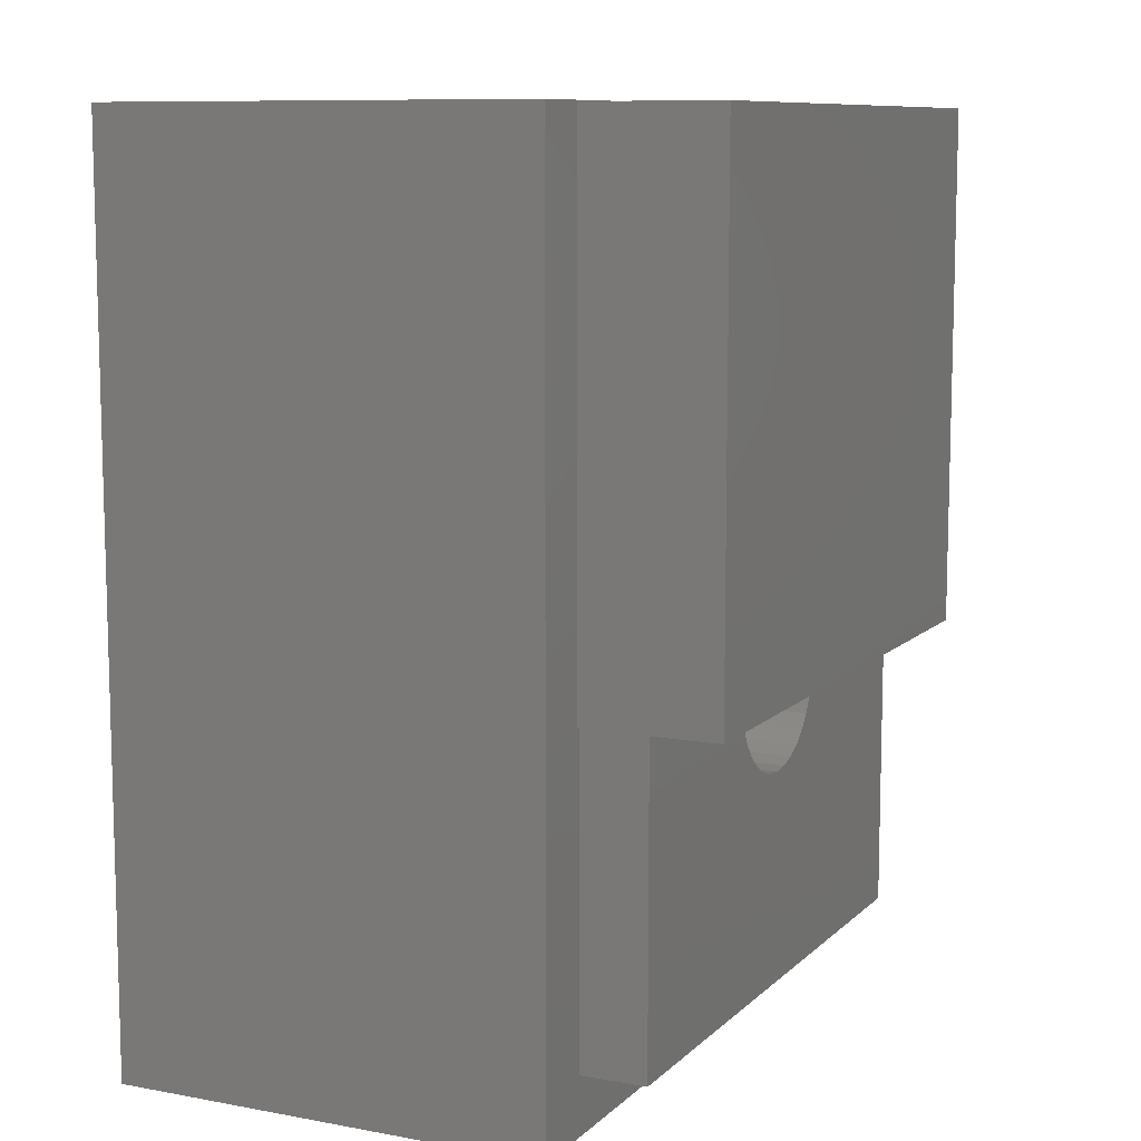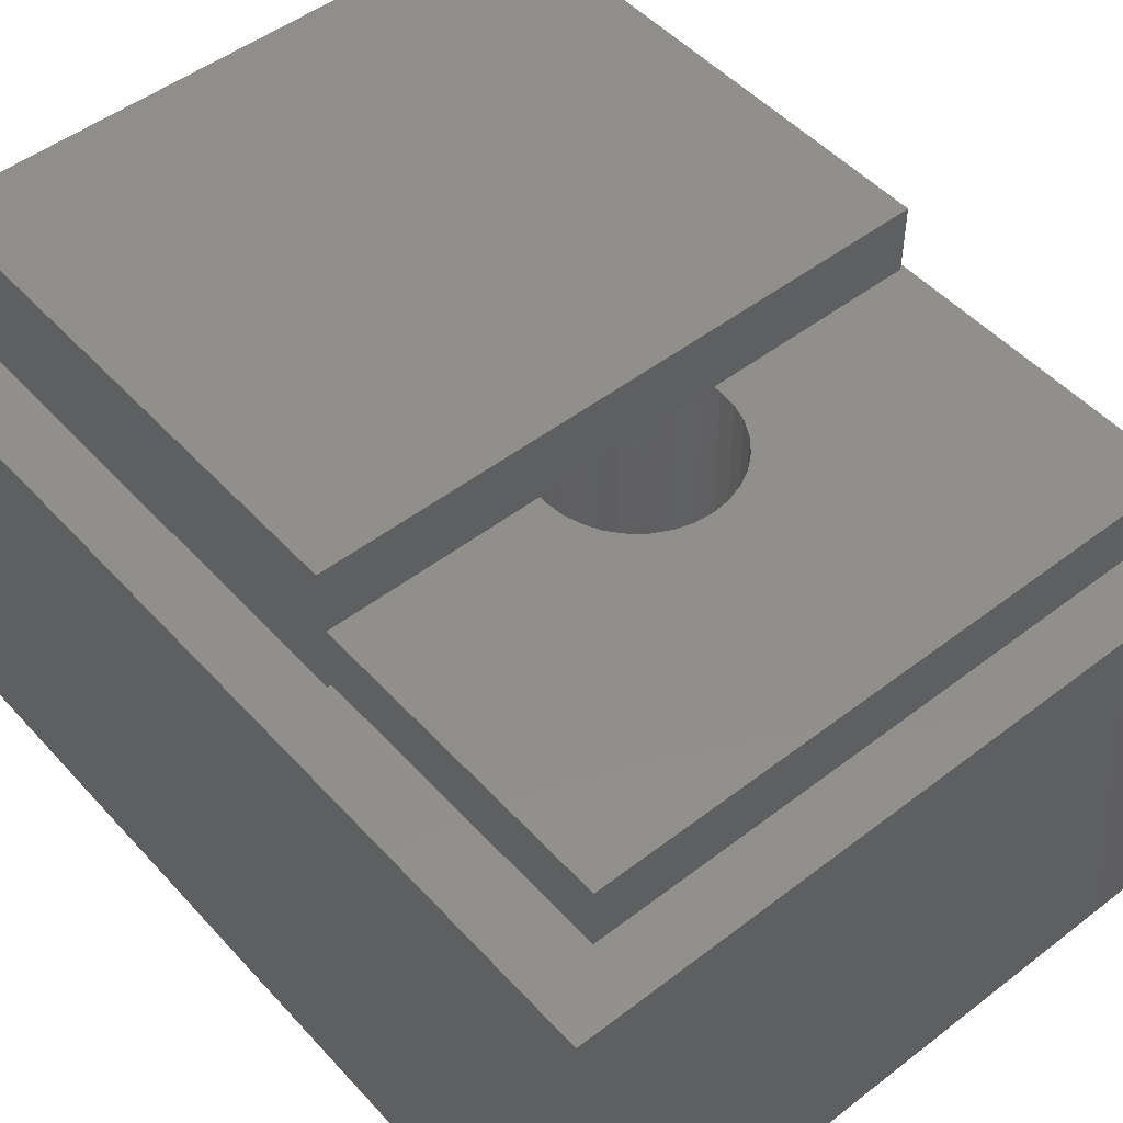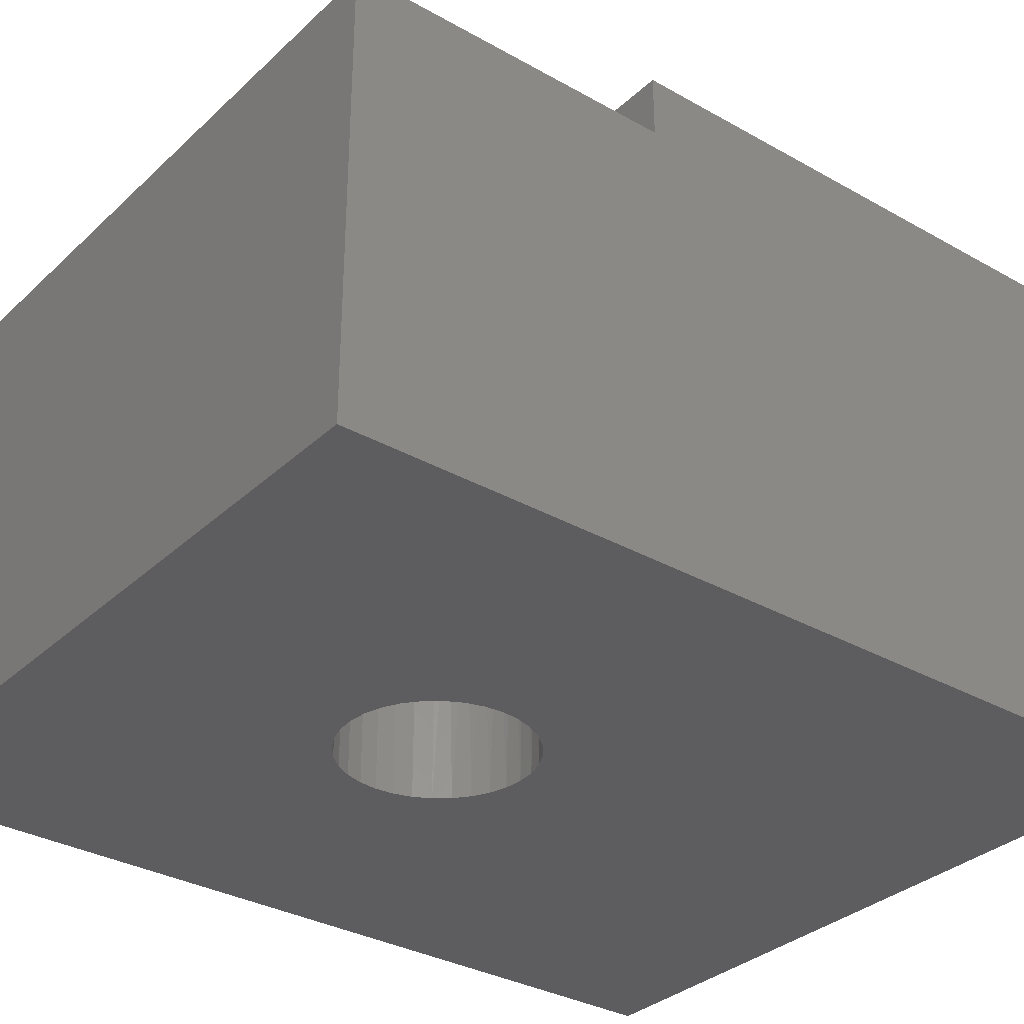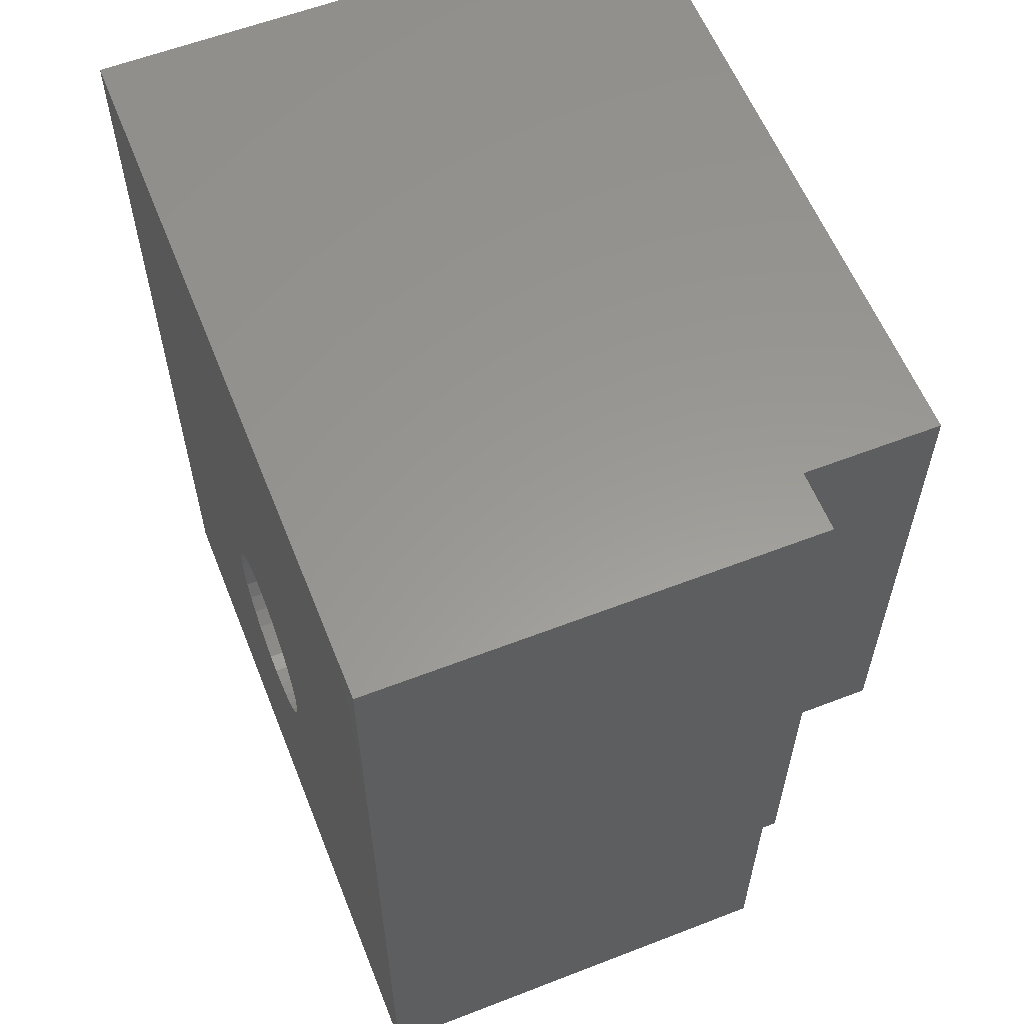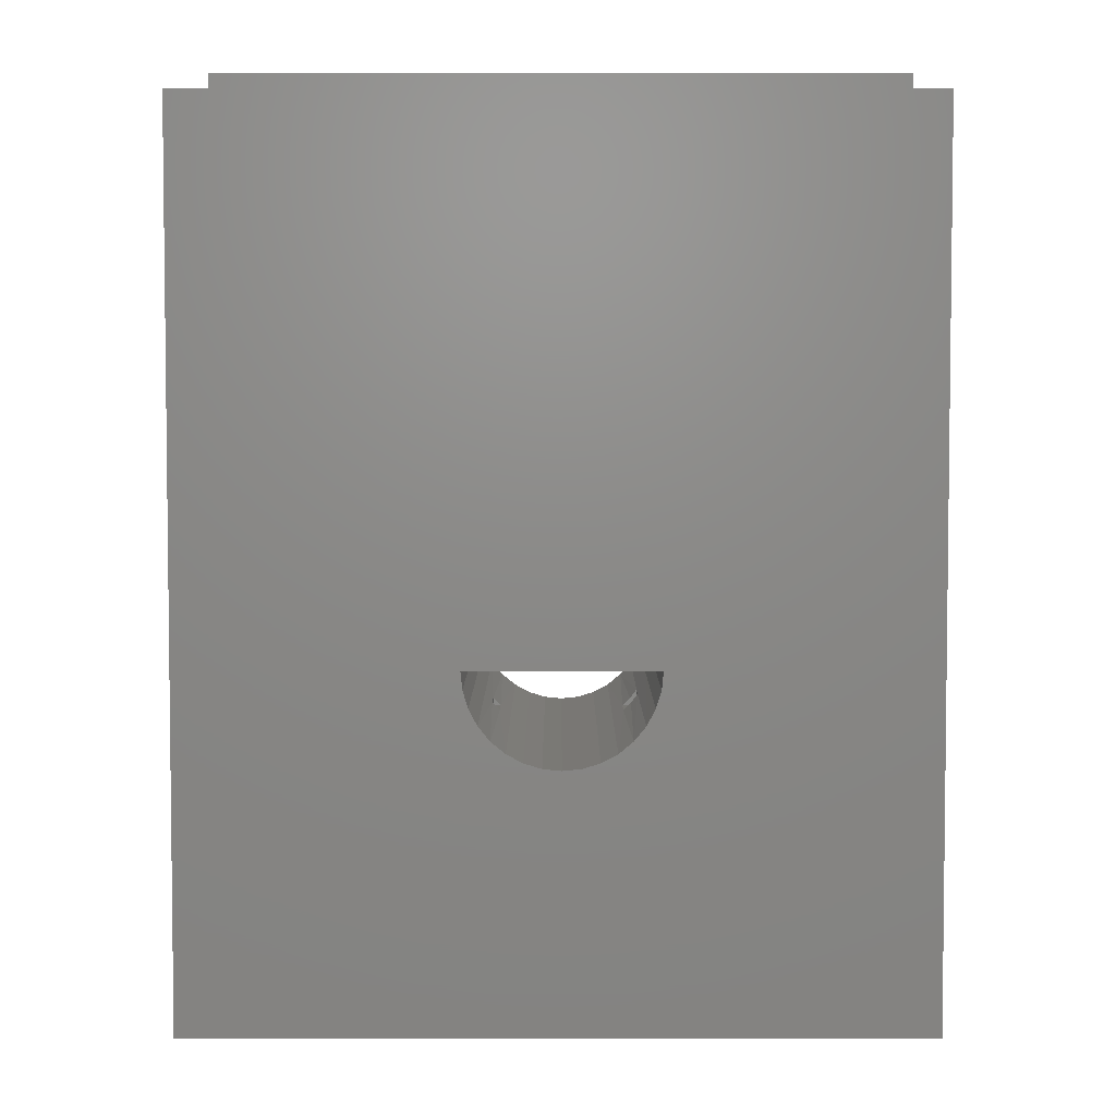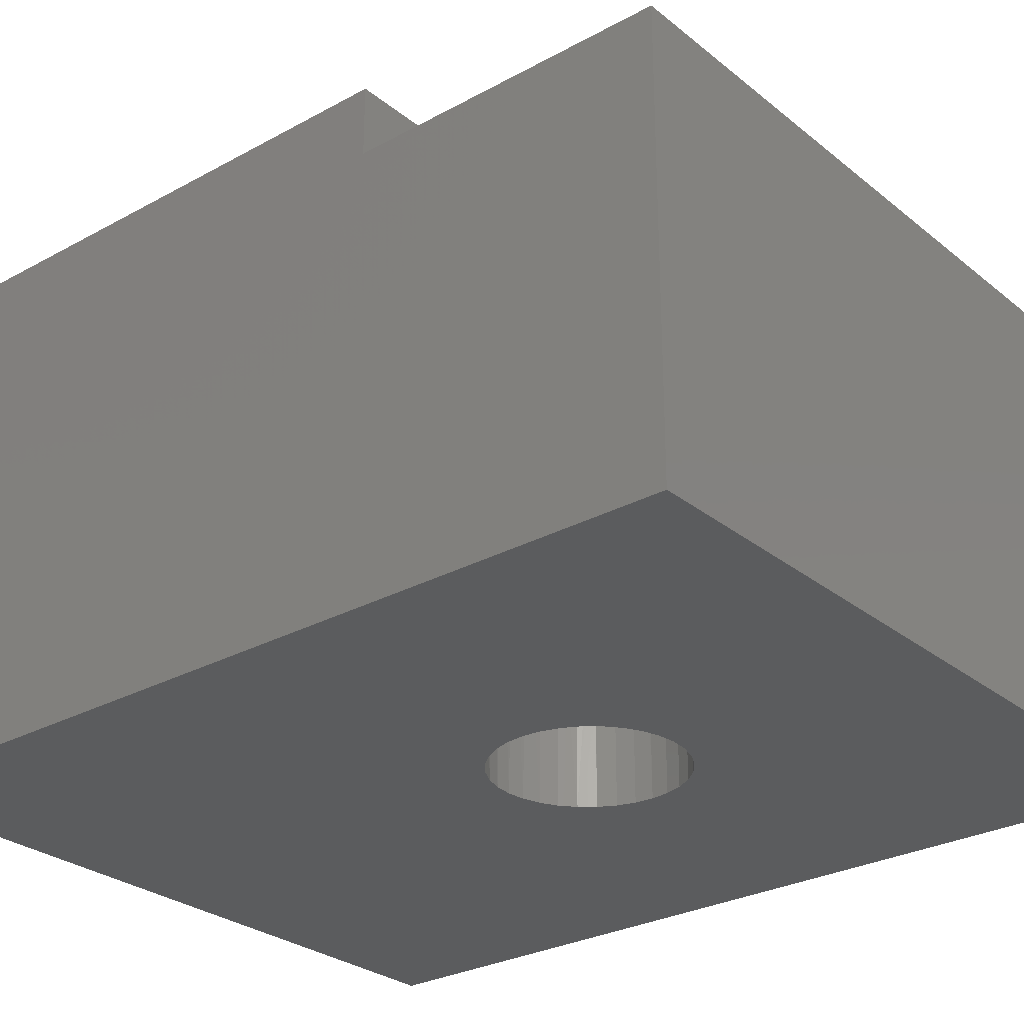
<metadata>
{"format":"stl","ext":"stl","renderer":"f3d","projection":"perspective","resolution":1024,"background":"white","views":[{"elev":9.6,"azim":-64.5,"up":"+Y"},{"elev":49.6,"azim":-40.3,"up":"+Z"},{"elev":-32.6,"azim":51.8,"up":"+Z"},{"elev":59.2,"azim":-111.7,"up":"+Y"},{"elev":4.4,"azim":-0.0,"up":"+Y"},{"elev":-28.2,"azim":-50.3,"up":"+Z"}]}
</metadata>
<code>
# stl→obj: 159 verts, 318 faces
v -0.06423 -0.1628 -0.3047
v -0.07662 -0.1718 0.1719
v -0.09294 -0.1863 -0.3047
v -0.0478 -0.153 0.1719
v -0.03147 -0.1453 -0.3047
v -0.01604 -0.1396 0.1719
v 0.004072 -0.1345 -0.3047
v 0.0176 -0.1323 0.1719
v 0.04104 -0.1308 -0.3047
v 0.05202 -0.1312 0.1719
v 0.078 -0.1345 -0.3047
v 0.08608 -0.1363 0.1719
v 0.1135 -0.1453 -0.3047
v 0.1186 -0.1475 0.1719
v 0.1463 -0.1628 -0.3047
v -0.1416 -0.27 0.7188
v -0.1448 -0.2833 0.207
v -0.134 -0.2478 0.207
v -0.1292 -0.2371 0.7188
v -0.1165 -0.215 0.207
v -0.1109 -0.2071 0.7188
v -0.0593 -0.1596 0.7188
v -0.0873 -0.1809 0.7188
v -0.07662 -0.1718 0.2422
v -0.0478 -0.153 0.2422
v -0.02784 -0.1438 0.7188
v -0.01604 -0.1396 0.2422
v 0.005991 -0.1341 0.7188
v 0.0176 -0.1323 0.2422
v 0.04104 -0.1308 0.7188
v 0.05202 -0.1312 0.2422
v 0.07608 -0.1341 0.7188
v 0.08608 -0.1363 0.2422
v 0.1099 -0.1438 0.7188
v 0.1186 -0.1475 0.2422
v 0.1414 -0.1596 0.7188
v 0.1487 -0.1644 0.2422
v 0.1694 -0.1809 0.7188
v 0.1751 -0.1864 0.2422
v 0.1929 -0.2071 0.7188
v 0.2161 -0.2478 0.207
v 0.2113 -0.2371 0.7188
v 0.1986 -0.215 0.207
v 0.2237 -0.27 0.7188
v 0.2269 -0.2833 0.207
v 0.1971 -0.2129 0.2422
v 0.1971 -0.2129 0.1719
v 0.1751 -0.1864 0.1719
v 0.175 -0.1863 -0.3047
v 0.1986 -0.215 -0.3047
v -0.1016 -0.1955 0.1719
v -0.1165 -0.215 -0.3047
v -0.1016 -0.1955 0.2422
v -0.1478 -0.3047 0.7188
v -0.1484 -0.3203 0.7188
v -0.1484 -0.3203 -0.3047
v 0.2299 -0.3047 0.7188
v 0.2305 -0.3203 -0.3047
v 0.2305 -0.3203 0.7188
v -0.1448 -0.2833 -0.3047
v -0.134 -0.2478 -0.3047
v 0.1487 -0.1644 0.1719
v 0.2269 -0.2833 -0.3047
v 0.2161 -0.2478 -0.3047
v -0.08595 -0.4609 0.1719
v -0.08595 -0.4609 0.2422
v -0.06423 -0.4779 0.207
v -0.06423 -0.4779 -0.3047
v -0.09294 -0.4543 -0.3047
v -0.1016 -0.4451 0.1719
v -0.1016 -0.4451 0.2422
v -0.1165 -0.4256 0.207
v -0.1165 -0.4256 0.7188
v -0.09294 -0.4543 0.7188
v 0.168 -0.4609 0.2422
v 0.1463 -0.4779 0.207
v 0.1463 -0.4779 0.7188
v 0.175 -0.4543 0.7188
v 0.1835 -0.4452 0.2422
v 0.168 -0.4609 0.1719
v 0.1835 -0.4452 0.1719
v 0.175 -0.4543 -0.3047
v 0.1463 -0.4779 -0.3047
v 0.1971 -0.4277 0.2422
v 0.1986 -0.4256 0.7188
v 0.2161 -0.3928 0.207
v 0.1971 -0.4277 0.1719
v -0.134 -0.3928 0.207
v -0.1448 -0.3573 -0.3047
v -0.1448 -0.3573 0.207
v -0.134 -0.3928 -0.3047
v -0.1165 -0.4256 -0.3047
v 0.2161 -0.3928 0.7188
v 0.2269 -0.3573 0.7188
v 0.2269 -0.3573 0.207
v 0.2269 -0.3573 -0.3047
v 0.2161 -0.3928 -0.3047
v 0.1986 -0.4256 -0.3047
v 0.04104 -0.5098 -0.3047
v 0.078 -0.5061 0.207
v 0.078 -0.5061 -0.3047
v 0.1135 -0.4954 0.207
v 0.1135 -0.4954 -0.3047
v 0.04104 -0.5098 0.207
v 0.004072 -0.5061 -0.3047
v 0.004072 -0.5061 0.207
v -0.03147 -0.4954 -0.3047
v -0.03147 -0.4954 0.207
v 0.078 -0.5061 0.7188
v 0.1135 -0.4954 0.7188
v 0.04104 -0.5098 0.7188
v 0.004072 -0.5061 0.7188
v -0.03147 -0.4954 0.7188
v -0.06423 -0.4779 0.7188
v -0.1448 -0.3573 0.7188
v -0.134 -0.3928 0.7188
v -0.1016 -0.4609 0.1719
v -0.1016 -0.4609 0.2422
v 0.1971 -0.4609 0.2422
v 0.1971 -0.4609 0.1719
v 0.1403 -0.04826 0.1719
v 0.07968 -0.06168 0.1719
v 0.01765 -0.06324 0.1719
v 0.1971 -0.02346 0.1719
v -0.04352 -0.05287 0.1719
v -0.1016 -0.03095 0.1719
v 0.1971 -0.02346 0.2422
v -0.1016 -0.03095 0.2422
v 0.07968 -0.06168 0.2422
v 0.1403 -0.04826 0.2422
v 0.01765 -0.06324 0.2422
v -0.04352 -0.05287 0.2422
v -0.5859 0.7632 0.8594
v -0.5859 -0.3047 0.8594
v 0.6641 0.7632 0.8594
v 0.6641 -0.3047 0.8594
v -0.5859 -0.3047 0.5859
v -0.5781 -0.3047 0.5859
v -0.5781 -0.3047 0.7188
v 0.04104 -0.3047 0.7188
v 0.6641 -0.3047 0.7188
v -0.5859 0.7632 0.5859
v 0.6641 0.7632 0.5859
v 0.6641 0.6406 0.7188
v 0.6641 0.6406 0.5859
v 0.6737 0.6406 0.5859
v 0.6737 0.6406 0.7188
v 0.6737 -0.9375 0.7188
v 0.6737 -0.9375 0.5859
v -0.5781 -0.9375 0.7188
v -0.5781 -0.9375 0.5859
v 0.778 0.7656 0.5859
v -0.7109 0.7656 0.5859
v 0.778 -1.055 0.5859
v -0.7109 -1.055 0.5859
v -0.7109 -1.055 -0.3047
v 0.778 -1.055 -0.3047
v 0.778 0.7656 -0.3047
v -0.7109 0.7656 -0.3047
f 1 2 3
f 4 2 1
f 5 4 1
f 5 6 4
f 6 5 7
f 7 8 6
f 8 7 9
f 9 10 8
f 10 9 11
f 11 12 10
f 12 11 13
f 13 14 12
f 14 13 15
f 16 17 18
f 18 19 16
f 19 18 20
f 20 21 19
f 22 23 24
f 25 22 24
f 26 22 25
f 27 26 25
f 28 26 27
f 29 28 27
f 30 28 29
f 31 30 29
f 32 30 31
f 33 32 31
f 34 32 33
f 35 34 33
f 36 34 35
f 37 36 35
f 38 36 37
f 39 38 37
f 40 38 39
f 41 42 43
f 44 42 41
f 45 44 41
f 46 43 42
f 46 42 40
f 46 40 39
f 47 48 49
f 47 49 50
f 47 50 43
f 47 43 46
f 51 20 52
f 51 52 3
f 51 3 2
f 53 24 23
f 53 23 21
f 53 21 20
f 53 20 51
f 16 54 17
f 17 54 55
f 17 55 56
f 44 45 57
f 57 45 58
f 57 58 59
f 56 60 17
f 17 60 61
f 17 61 18
f 18 61 52
f 18 52 20
f 14 15 62
f 62 15 49
f 62 49 48
f 58 45 63
f 63 45 41
f 63 41 64
f 64 41 43
f 64 43 50
f 65 66 67
f 65 67 68
f 65 68 69
f 65 69 70
f 71 70 72
f 71 72 73
f 71 73 74
f 71 74 66
f 75 76 77
f 75 77 78
f 75 78 79
f 80 81 82
f 80 82 83
f 80 83 76
f 80 76 75
f 84 79 78
f 84 78 85
f 84 85 86
f 84 86 87
f 88 89 90
f 90 89 56
f 90 56 55
f 89 88 91
f 91 88 72
f 91 72 92
f 92 72 70
f 92 70 69
f 85 93 86
f 86 93 94
f 86 94 95
f 95 94 59
f 95 59 58
f 58 96 95
f 95 96 97
f 95 97 86
f 86 97 98
f 86 98 87
f 87 98 82
f 87 82 81
f 99 100 101
f 101 100 102
f 101 102 103
f 103 102 76
f 103 76 83
f 100 99 104
f 104 99 105
f 104 105 106
f 106 105 107
f 106 107 108
f 108 107 68
f 108 68 67
f 104 109 100
f 100 109 110
f 100 110 102
f 102 110 77
f 102 77 76
f 109 104 111
f 111 104 106
f 111 106 112
f 112 106 108
f 112 108 113
f 113 108 67
f 113 67 114
f 114 67 66
f 114 66 74
f 55 115 90
f 90 115 116
f 90 116 88
f 88 116 73
f 88 73 72
f 65 70 117
f 118 66 117
f 117 66 65
f 71 118 70
f 70 118 117
f 66 118 71
f 75 79 119
f 79 84 119
f 119 84 120
f 120 84 87
f 75 119 80
f 80 119 120
f 120 81 80
f 120 87 81
f 10 121 122
f 10 122 123
f 123 6 8
f 8 10 123
f 124 121 10
f 124 10 12
f 124 12 14
f 124 14 62
f 124 62 48
f 124 48 47
f 6 123 4
f 4 123 125
f 4 125 2
f 2 125 51
f 51 125 126
f 46 127 47
f 47 127 124
f 128 53 126
f 126 53 51
f 129 130 31
f 131 129 31
f 29 27 131
f 131 31 29
f 127 46 39
f 127 39 37
f 127 37 35
f 127 35 33
f 127 33 31
f 127 31 130
f 24 132 25
f 25 132 131
f 25 131 27
f 24 53 132
f 132 53 128
f 133 134 135
f 135 134 136
f 134 137 138
f 134 138 139
f 134 139 54
f 134 54 140
f 134 140 57
f 134 57 141
f 134 141 136
f 133 142 134
f 134 142 137
f 135 143 133
f 133 143 142
f 136 141 135
f 135 141 144
f 135 144 143
f 143 144 145
f 146 145 147
f 147 145 144
f 148 149 147
f 147 149 146
f 139 55 54
f 141 147 144
f 59 141 57
f 148 147 141
f 148 141 59
f 148 59 94
f 148 94 93
f 148 93 85
f 148 85 78
f 148 78 77
f 148 77 110
f 148 110 109
f 148 109 111
f 148 111 150
f 150 111 112
f 150 112 113
f 150 113 114
f 150 114 74
f 150 74 73
f 150 73 116
f 150 116 115
f 150 115 55
f 150 55 139
f 139 138 150
f 150 138 151
f 150 151 148
f 148 151 149
f 152 153 142
f 152 142 143
f 152 143 145
f 152 145 146
f 152 146 149
f 152 149 154
f 155 154 149
f 155 149 151
f 155 151 138
f 155 138 137
f 155 137 142
f 155 142 153
f 155 156 154
f 154 156 157
f 154 157 152
f 152 157 158
f 152 158 153
f 153 158 159
f 153 159 155
f 155 159 156
f 159 158 9
f 159 9 7
f 159 7 5
f 159 5 1
f 159 1 3
f 159 3 52
f 159 52 61
f 159 61 156
f 156 61 60
f 156 60 56
f 156 56 89
f 156 89 91
f 156 91 92
f 156 92 69
f 156 69 68
f 156 68 107
f 156 107 105
f 156 105 99
f 156 99 157
f 157 99 101
f 157 101 103
f 157 103 83
f 157 83 82
f 157 82 98
f 157 98 97
f 157 97 96
f 157 96 58
f 157 58 63
f 157 63 64
f 158 157 64
f 158 64 50
f 158 50 49
f 158 49 15
f 158 15 13
f 158 13 11
f 158 11 9
f 30 32 28
f 26 28 32
f 140 44 57
f 32 34 26
f 26 34 36
f 26 36 22
f 22 36 38
f 22 38 23
f 23 38 40
f 23 40 21
f 21 40 42
f 21 42 19
f 19 42 44
f 19 44 16
f 16 44 140
f 16 140 54
f 124 127 121
f 121 127 130
f 121 130 122
f 122 130 129
f 122 129 123
f 123 129 131
f 123 131 125
f 125 131 132
f 125 132 126
f 126 132 128

</code>
